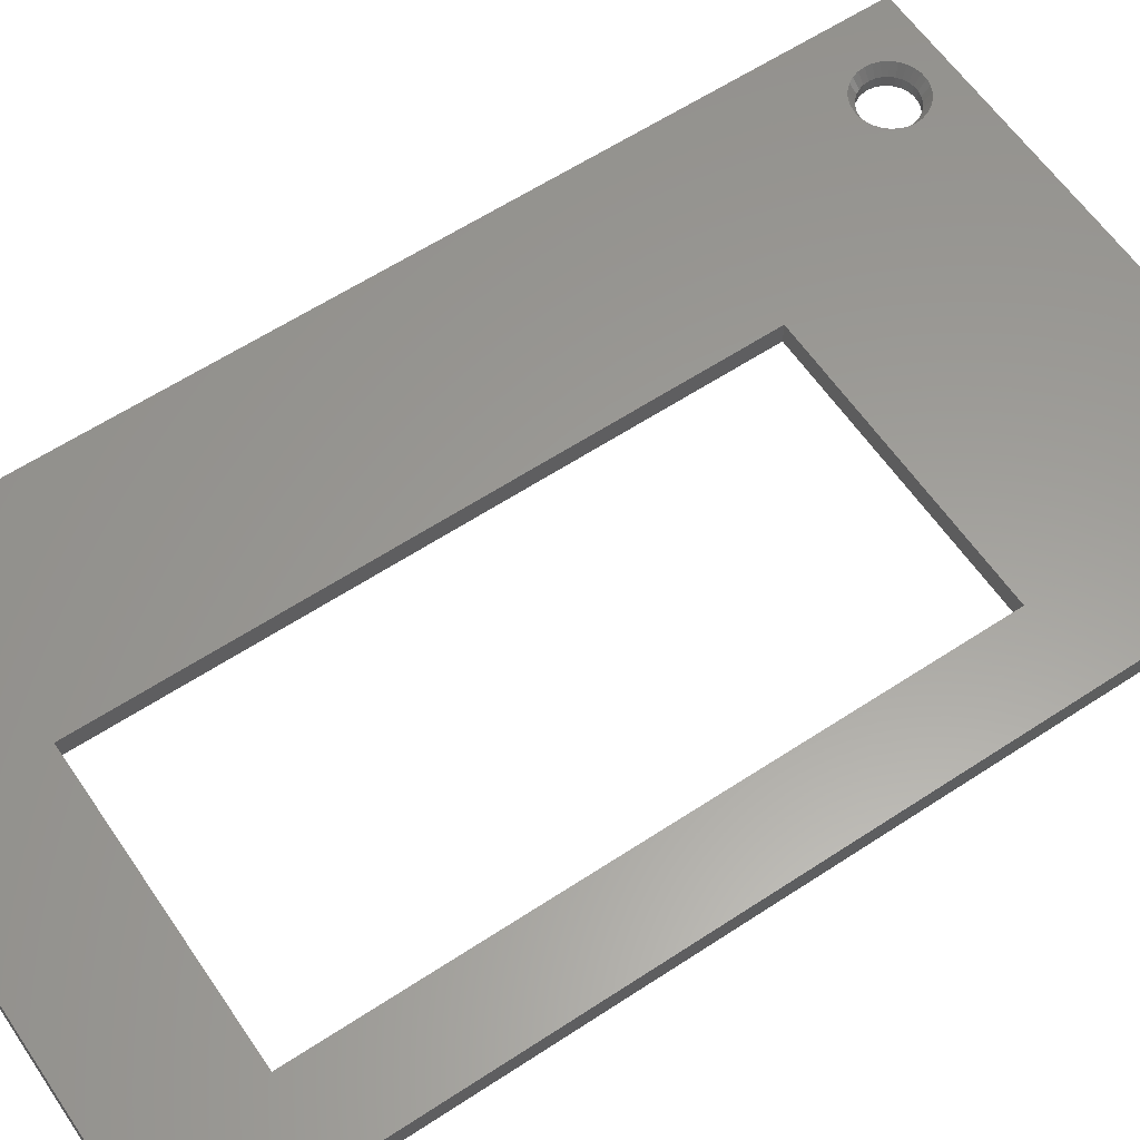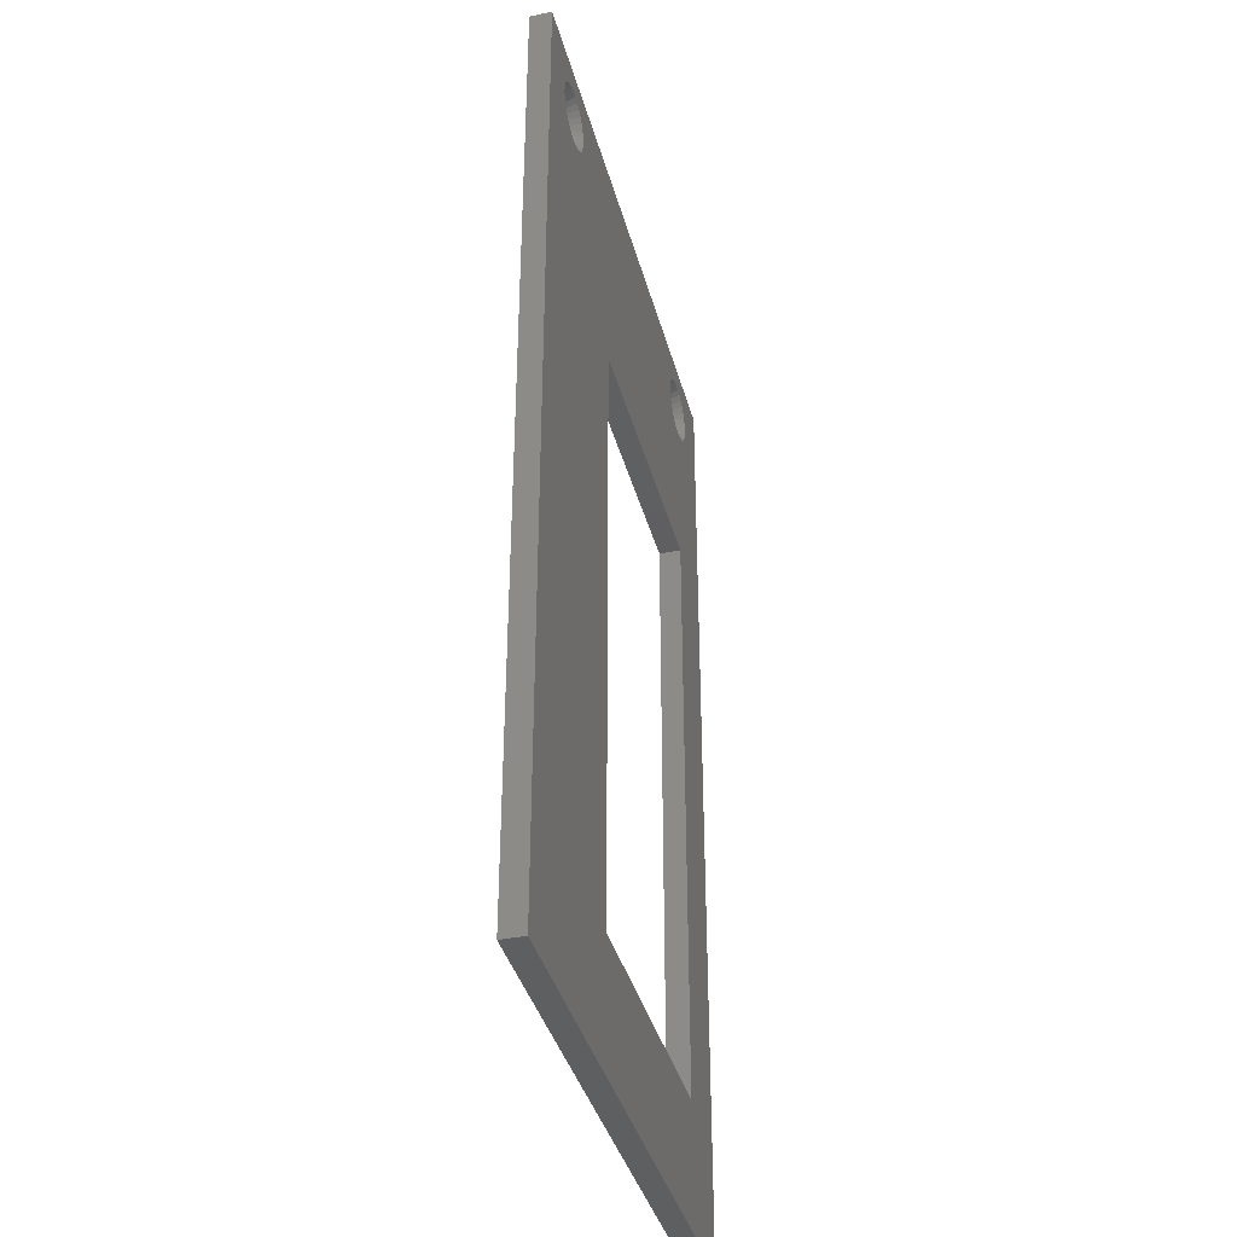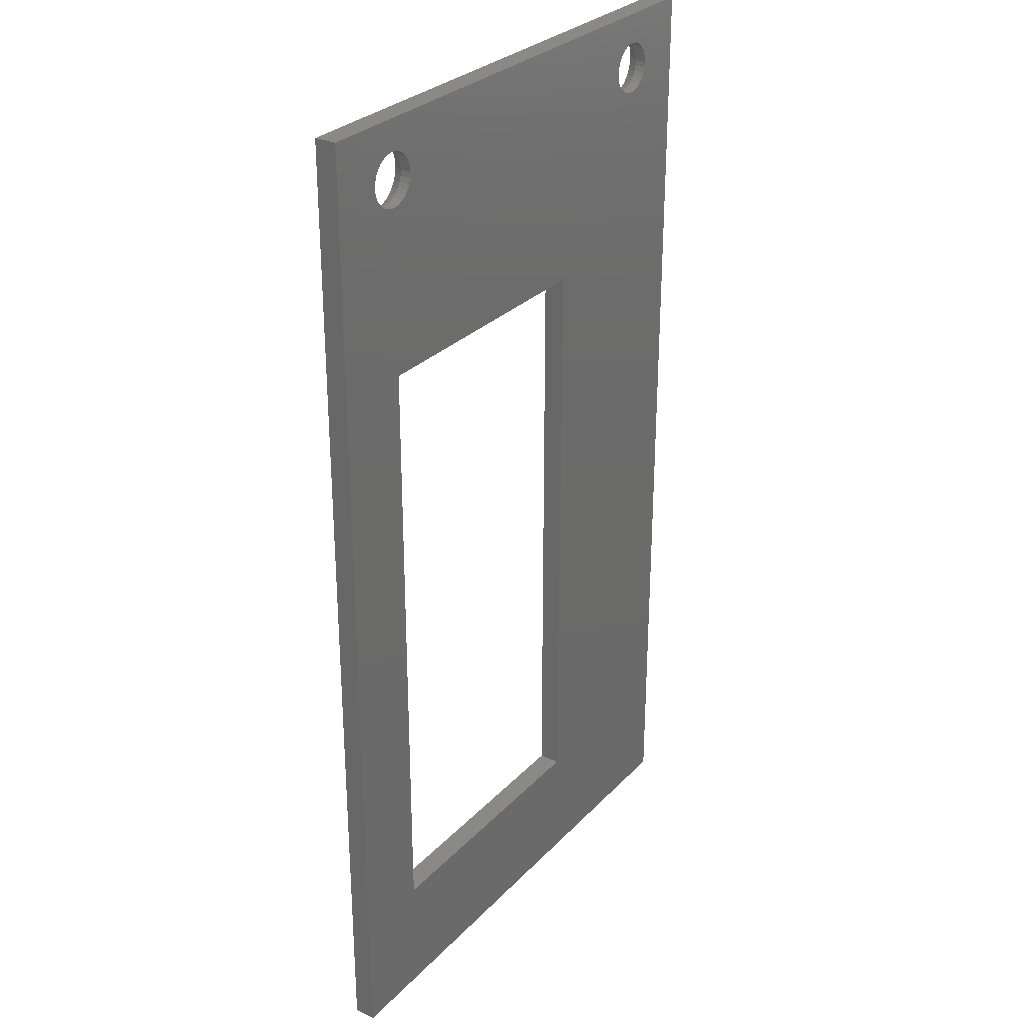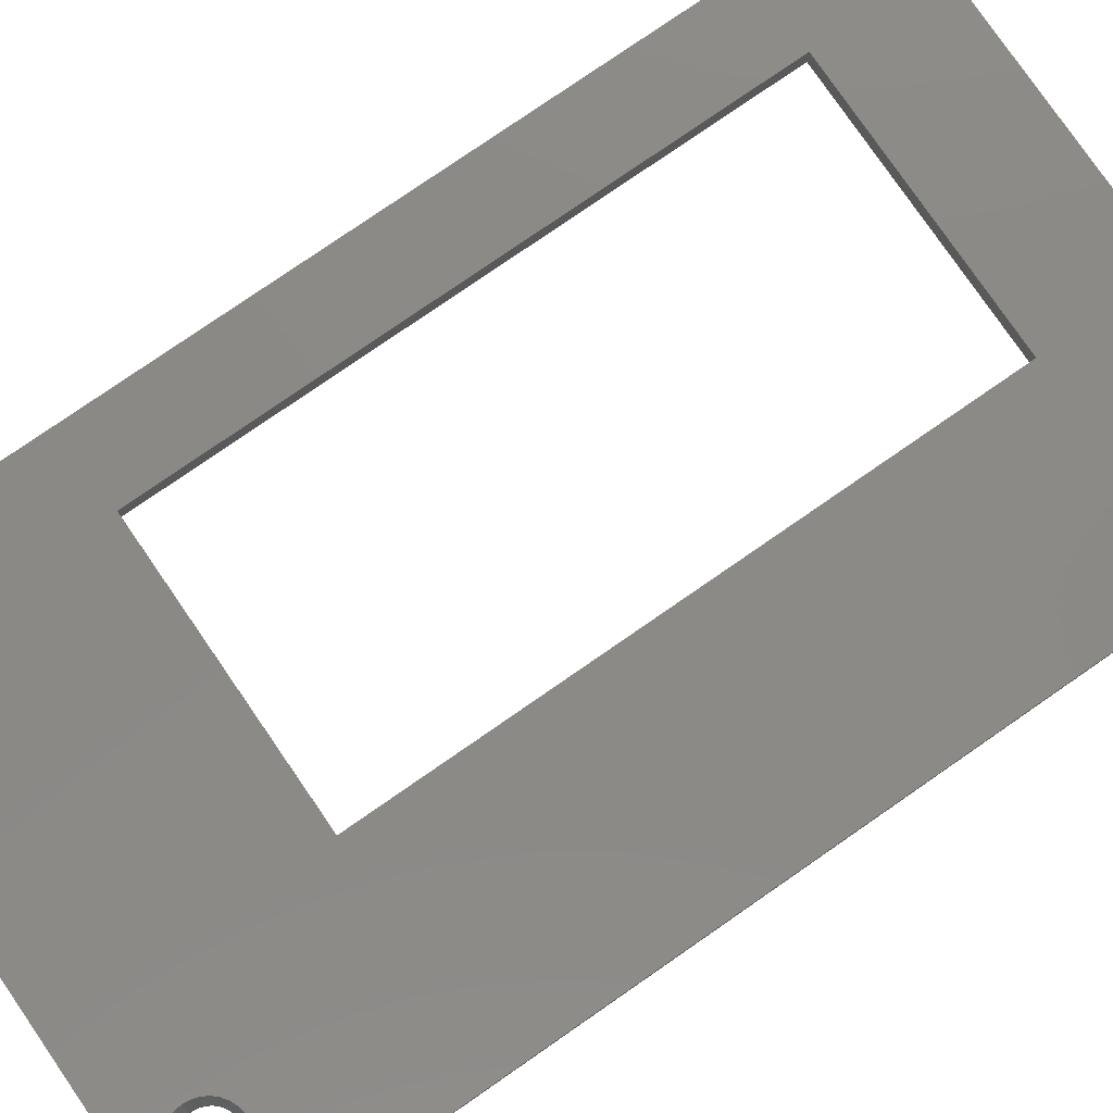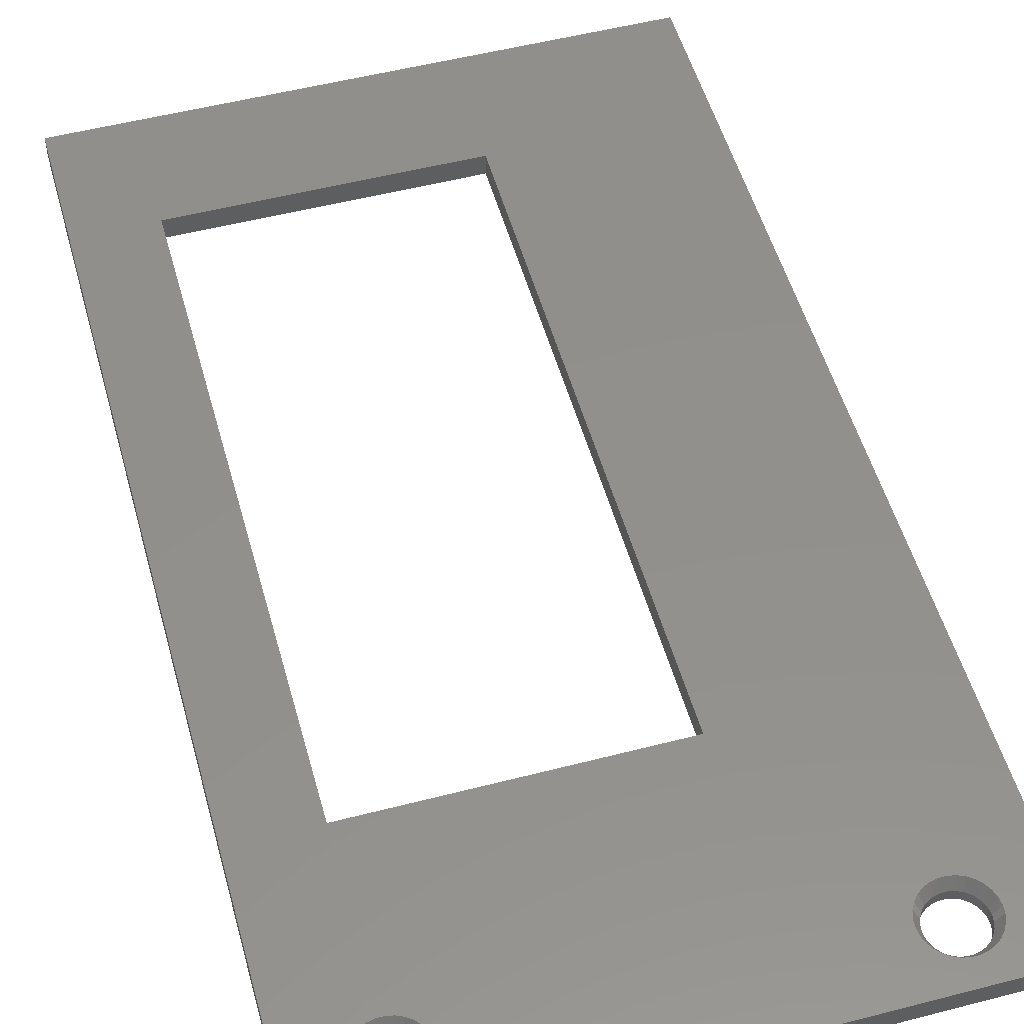
<metadata>
{"format":"stl","ext":"stl","renderer":"f3d","projection":"perspective","resolution":1024,"background":"white","views":[{"elev":60.3,"azim":56.0,"up":"+Z"},{"elev":-38.3,"azim":-75.4,"up":"+Y"},{"elev":28.9,"azim":124.1,"up":"+Y"},{"elev":79.2,"azim":-124.6,"up":"+Z"},{"elev":52.9,"azim":164.5,"up":"+Z"}]}
</metadata>
<code>
# stl→obj: 244 verts, 496 faces
v -3.6 33.6 0
v 0 45 0
v 0 0 0
v -2.426 42.15 0
v -2.4 42.4 0
v -2.504 41.91 0
v -2.629 41.69 0
v -2.797 41.51 0
v -3 41.36 0
v -3.229 41.26 0
v -3.6 5.6 0
v -16.6 5.6 0
v -26 0 0
v -16.6 33.6 0
v -21.23 42.15 0
v -21.2 42.4 0
v -21.3 41.91 0
v -21.43 41.69 0
v -21.6 41.51 0
v -21.8 41.36 0
v -22.03 41.26 0
v -22.27 41.21 0
v -22.53 41.21 0
v -22.77 41.26 0
v -23 41.36 0
v -23.2 41.51 0
v -23.37 41.69 0
v -26 45 0
v -23.5 41.91 0
v -23.57 42.15 0
v -2.426 42.65 0
v -2.504 42.89 0
v -2.629 43.11 0
v -2.797 43.29 0
v -3 43.44 0
v -3.229 43.54 0
v -3.475 43.59 0
v -3.725 43.59 0
v -3.971 43.54 0
v -4.774 42.15 0
v -4.8 42.4 0
v -4.774 42.65 0
v -21.23 42.65 0
v -4.696 42.89 0
v -21.3 42.89 0
v -4.571 43.11 0
v -21.43 43.11 0
v -4.403 43.29 0
v -21.6 43.29 0
v -4.2 43.44 0
v -21.8 43.44 0
v -22.03 43.54 0
v -22.27 43.59 0
v -22.53 43.59 0
v -22.77 43.54 0
v -23 43.44 0
v -23.2 43.29 0
v -23.37 43.11 0
v -23.5 42.89 0
v -23.57 42.65 0
v -23.6 42.4 0
v -3.475 41.21 0
v -3.725 41.21 0
v -3.971 41.26 0
v -4.2 41.36 0
v -4.403 41.51 0
v -4.571 41.69 0
v -4.696 41.91 0
v -3.757 40.91 1
v -3.6 33.6 1
v -3.443 40.91 1
v -4.064 40.97 1
v -4.235 41.05 1
v -4.35 41.1 1
v -4.502 41.21 1
v -4.604 41.29 1
v -4.688 41.38 1
v -4.814 41.52 1
v -16.6 33.6 1
v -4.876 41.63 1
v -4.97 41.79 1
v -5.028 41.97 1
v -5.067 42.09 1
v -20.93 42.09 1
v -5.08 42.21 1
v -20.92 42.21 1
v -5.1 42.4 1
v -2.113 42.28 1
v 0 45 1
v -2.1 42.4 1
v -2.113 42.52 1
v -2.133 42.71 1
v -2.191 42.89 1
v -2.23 43.01 1
v -2.386 43.28 1
v -2.47 43.37 1
v -2.596 43.51 1
v -2.749 43.63 1
v -2.85 43.7 1
v -2.965 43.75 1
v -3.136 43.83 1
v -3.321 43.87 1
v -3.443 43.89 1
v -3.757 43.89 1
v -4.064 43.83 1
v -20.97 42.83 1
v -5.028 42.83 1
v -4.97 43.01 1
v -20.9 42.4 1
v -5.08 42.59 1
v -20.92 42.59 1
v -5.067 42.71 1
v -21.03 43.01 1
v -4.876 43.17 1
v -21.12 43.17 1
v -4.814 43.28 1
v -21.19 43.28 1
v -4.73 43.37 1
v -21.27 43.37 1
v -4.604 43.51 1
v -21.4 43.51 1
v -4.451 43.63 1
v -21.55 43.63 1
v -4.35 43.7 1
v -21.65 43.7 1
v -4.235 43.75 1
v -21.94 43.83 1
v -20.93 42.71 1
v -21.76 43.75 1
v -26 45 1
v -22.24 43.89 1
v -23.53 43.37 1
v -23.4 43.51 1
v -23.81 42.89 1
v -23.77 43.01 1
v -23.89 42.52 1
v -23.9 42.4 1
v -23.87 42.71 1
v -23.61 43.28 1
v -23.25 43.63 1
v -23.15 43.7 1
v -23.04 43.75 1
v -22.86 43.83 1
v -22.68 43.87 1
v -22.56 43.89 1
v -2.133 42.09 1
v -2.191 41.91 1
v -2.23 41.79 1
v -2.386 41.52 1
v -2.512 41.38 1
v -2.596 41.29 1
v -2.698 41.21 1
v -2.85 41.1 1
v -2.965 41.05 1
v -3.136 40.97 1
v -3.321 40.93 1
v 0 0 1
v -3.6 5.6 1
v -16.6 5.6 1
v -20.97 41.97 1
v -21.03 41.79 1
v -21.12 41.63 1
v -21.19 41.52 1
v -21.31 41.38 1
v -21.4 41.29 1
v -21.5 41.21 1
v -21.65 41.1 1
v -21.76 41.05 1
v -21.94 40.97 1
v -22.24 40.91 1
v -22.56 40.91 1
v -22.68 40.93 1
v -22.86 40.97 1
v -23.04 41.05 1
v -23.15 41.1 1
v -23.3 41.21 1
v -23.4 41.29 1
v -26 0 1
v -23.49 41.38 1
v -23.61 41.52 1
v -23.77 41.79 1
v -23.81 41.91 1
v -23.87 42.09 1
v -23.89 42.28 1
v -2.426 42.65 0.5
v -2.4 42.4 0.5
v -3.971 41.26 0.5
v -3.725 41.21 0.5
v -3.475 41.21 0.5
v -3.229 41.26 0.5
v -4.774 42.15 0.5
v -4.8 42.4 0.5
v -4.571 41.69 0.5
v -4.696 41.91 0.5
v -4.696 42.89 0.5
v -4.571 43.11 0.5
v -3.475 43.59 0.5
v -3.725 43.59 0.5
v -4.774 42.65 0.5
v -4.403 41.51 0.5
v -3 41.36 0.5
v -2.426 42.15 0.5
v -2.504 41.91 0.5
v -3.971 43.54 0.5
v -4.2 43.44 0.5
v -3 43.44 0.5
v -3.229 43.54 0.5
v -4.2 41.36 0.5
v -2.797 41.51 0.5
v -4.403 43.29 0.5
v -2.629 41.69 0.5
v -2.797 43.29 0.5
v -2.629 43.11 0.5
v -2.504 42.89 0.5
v -23.2 41.51 0.5
v -23.37 41.69 0.5
v -23.57 42.65 0.5
v -23.5 42.89 0.5
v -23.6 42.4 0.5
v -23.37 43.11 0.5
v -22.03 43.54 0.5
v -22.27 43.59 0.5
v -21.3 41.91 0.5
v -21.43 41.69 0.5
v -23.57 42.15 0.5
v -21.23 42.15 0.5
v -22.27 41.21 0.5
v -22.03 41.26 0.5
v -23.2 43.29 0.5
v -23.5 41.91 0.5
v -21.8 41.36 0.5
v -21.6 41.51 0.5
v -23 41.36 0.5
v -22.53 43.59 0.5
v -21.23 42.65 0.5
v -21.2 42.4 0.5
v -22.77 43.54 0.5
v -21.3 42.89 0.5
v -21.8 43.44 0.5
v -22.77 41.26 0.5
v -21.6 43.29 0.5
v -23 43.44 0.5
v -22.53 41.21 0.5
v -21.43 43.11 0.5
f 1 2 3
f 2 4 5
f 6 2 1
f 2 6 4
f 6 1 7
f 7 1 8
f 8 1 9
f 9 1 10
f 1 3 11
f 3 12 11
f 13 14 12
f 14 15 16
f 14 17 15
f 14 18 17
f 14 19 18
f 14 20 19
f 14 21 20
f 14 22 21
f 14 23 22
f 14 24 23
f 14 25 24
f 26 14 13
f 14 26 25
f 26 13 27
f 28 27 13
f 29 28 30
f 27 28 29
f 13 12 3
f 31 2 5
f 32 2 31
f 33 2 32
f 34 2 33
f 35 2 34
f 36 2 35
f 37 2 36
f 38 2 37
f 39 2 38
f 40 16 41
f 41 16 42
f 43 42 16
f 42 43 44
f 45 44 43
f 44 45 46
f 47 46 45
f 46 47 48
f 49 48 47
f 48 49 50
f 51 50 49
f 50 51 39
f 52 39 51
f 39 52 2
f 28 52 53
f 28 53 54
f 52 28 2
f 55 28 54
f 56 28 55
f 57 28 56
f 58 28 57
f 59 28 58
f 60 28 59
f 61 28 60
f 30 28 61
f 10 1 62
f 1 63 62
f 1 64 63
f 1 65 64
f 1 66 65
f 1 67 66
f 14 67 1
f 67 14 68
f 16 40 14
f 68 14 40
f 69 70 71
f 72 70 69
f 73 70 72
f 74 70 73
f 75 70 74
f 76 70 75
f 77 70 76
f 78 70 77
f 79 78 80
f 79 80 81
f 79 81 82
f 79 82 83
f 78 79 70
f 84 83 85
f 86 85 87
f 88 89 90
f 89 91 90
f 89 92 91
f 89 93 92
f 89 94 93
f 89 95 94
f 89 96 95
f 89 97 96
f 89 98 97
f 89 99 98
f 89 100 99
f 89 101 100
f 89 102 101
f 89 103 102
f 89 104 103
f 89 105 104
f 106 107 108
f 109 87 110
f 111 110 112
f 107 106 112
f 113 108 114
f 115 114 116
f 117 116 118
f 119 118 120
f 85 86 84
f 87 109 86
f 121 120 122
f 123 122 124
f 125 124 126
f 125 126 105
f 127 105 89
f 110 111 109
f 112 128 111
f 112 106 128
f 108 113 106
f 114 115 113
f 116 117 115
f 118 119 117
f 120 121 119
f 122 123 121
f 124 125 123
f 105 129 125
f 105 127 129
f 130 127 89
f 127 130 131
f 130 132 133
f 130 134 135
f 136 130 137
f 138 130 136
f 134 130 138
f 139 130 135
f 132 130 139
f 140 130 133
f 141 130 140
f 142 130 141
f 143 130 142
f 144 130 143
f 145 130 144
f 131 130 145
f 146 89 88
f 147 89 146
f 148 89 147
f 89 148 70
f 70 148 149
f 70 149 150
f 70 150 151
f 70 151 152
f 70 152 153
f 70 153 154
f 70 154 155
f 70 155 156
f 70 156 71
f 89 70 157
f 158 157 70
f 159 157 158
f 83 84 79
f 160 79 84
f 161 79 160
f 162 79 161
f 163 79 162
f 164 79 163
f 165 79 164
f 166 79 165
f 167 79 166
f 168 79 167
f 169 79 168
f 170 79 169
f 171 79 170
f 172 79 171
f 173 79 172
f 174 79 173
f 175 79 174
f 176 79 175
f 177 79 176
f 79 177 178
f 178 177 179
f 178 179 180
f 130 180 181
f 130 181 182
f 130 182 183
f 130 184 137
f 130 183 184
f 180 130 178
f 159 178 157
f 79 178 159
f 2 130 89
f 130 2 28
f 157 2 89
f 2 157 3
f 13 157 178
f 157 13 3
f 13 130 28
f 130 13 178
f 11 70 1
f 70 11 158
f 14 70 79
f 70 14 1
f 159 14 79
f 14 159 12
f 11 159 158
f 159 11 12
f 5 185 31
f 185 5 186
f 63 187 188
f 187 63 64
f 10 189 190
f 189 10 62
f 191 41 192
f 41 191 40
f 193 68 194
f 68 193 67
f 195 46 196
f 46 195 44
f 38 197 198
f 197 38 37
f 192 42 199
f 42 192 41
f 200 67 193
f 67 200 66
f 9 190 201
f 190 9 10
f 6 202 4
f 202 6 203
f 199 44 195
f 44 199 42
f 194 40 191
f 40 194 68
f 50 204 205
f 204 50 39
f 36 206 207
f 206 36 35
f 64 208 187
f 208 64 65
f 8 201 209
f 201 8 9
f 48 205 210
f 205 48 50
f 8 211 7
f 211 8 209
f 37 207 197
f 207 37 36
f 33 212 34
f 212 33 213
f 4 186 5
f 186 4 202
f 196 48 210
f 48 196 46
f 35 212 206
f 212 35 34
f 62 188 189
f 188 62 63
f 32 213 33
f 213 32 214
f 65 200 208
f 200 65 66
f 7 203 6
f 203 7 211
f 39 198 204
f 198 39 38
f 31 214 32
f 214 31 185
f 192 110 87
f 110 192 199
f 124 205 126
f 201 155 154
f 155 201 190
f 209 152 151
f 187 69 188
f 69 187 72
f 122 205 124
f 189 71 156
f 77 76 200
f 212 96 97
f 96 212 213
f 209 153 152
f 153 209 201
f 185 91 92
f 91 185 186
f 81 193 194
f 193 81 80
f 118 210 120
f 210 118 196
f 186 90 91
f 206 98 99
f 112 199 107
f 214 92 93
f 92 214 185
f 82 194 191
f 194 82 81
f 212 98 206
f 98 212 97
f 203 148 147
f 186 88 90
f 78 200 193
f 200 78 77
f 214 93 94
f 211 148 203
f 148 211 149
f 205 105 126
f 105 205 204
f 114 196 116
f 74 73 208
f 110 199 112
f 85 192 87
f 192 85 191
f 83 82 191
f 206 101 207
f 101 206 100
f 213 94 95
f 94 213 214
f 76 75 200
f 204 104 105
f 104 204 198
f 209 151 150
f 80 78 193
f 202 88 186
f 88 202 146
f 213 95 96
f 85 83 191
f 108 196 114
f 196 108 195
f 107 195 108
f 195 107 199
f 206 99 100
f 189 69 71
f 69 189 188
f 201 154 153
f 116 196 118
f 200 74 208
f 74 200 75
f 207 102 197
f 102 207 101
f 203 146 202
f 146 203 147
f 208 72 187
f 72 208 73
f 209 149 211
f 149 209 150
f 198 103 104
f 103 198 197
f 197 102 103
f 190 156 155
f 156 190 189
f 210 122 120
f 122 210 205
f 215 27 216
f 27 215 26
f 217 59 218
f 59 217 60
f 219 60 217
f 60 219 61
f 218 58 220
f 58 218 59
f 53 221 222
f 221 53 52
f 18 223 17
f 223 18 224
f 225 61 219
f 61 225 30
f 17 226 15
f 226 17 223
f 21 227 228
f 227 21 22
f 220 57 229
f 57 220 58
f 230 30 225
f 30 230 29
f 19 231 232
f 231 19 20
f 25 215 233
f 215 25 26
f 54 222 234
f 222 54 53
f 16 235 43
f 235 16 236
f 55 234 237
f 234 55 54
f 43 238 45
f 238 43 235
f 52 239 221
f 239 52 51
f 24 233 240
f 233 24 25
f 51 241 239
f 241 51 49
f 216 29 230
f 29 216 27
f 57 242 229
f 242 57 56
f 56 237 242
f 237 56 55
f 22 243 227
f 243 22 23
f 20 228 231
f 228 20 21
f 19 224 18
f 224 19 232
f 23 240 243
f 240 23 24
f 47 241 49
f 241 47 244
f 15 236 16
f 236 15 226
f 45 244 47
f 244 45 238
f 234 131 145
f 131 234 222
f 172 171 243
f 223 160 226
f 160 223 161
f 137 219 136
f 136 217 138
f 217 136 219
f 239 127 221
f 127 239 129
f 228 170 169
f 170 228 227
f 235 111 128
f 224 163 162
f 241 119 121
f 119 241 244
f 238 106 113
f 106 238 235
f 226 160 84
f 180 215 216
f 215 180 179
f 239 125 129
f 175 174 233
f 179 177 215
f 229 140 133
f 140 229 242
f 137 184 219
f 240 172 243
f 172 240 173
f 244 115 117
f 232 165 164
f 215 175 233
f 175 215 176
f 236 111 235
f 111 236 109
f 226 84 86
f 232 163 224
f 163 232 164
f 177 176 215
f 239 123 125
f 184 225 219
f 225 184 183
f 139 220 132
f 237 144 143
f 144 237 234
f 233 173 240
f 173 233 174
f 232 167 166
f 167 232 231
f 232 166 165
f 144 234 145
f 244 117 119
f 181 216 230
f 216 181 180
f 241 123 239
f 123 241 121
f 183 230 225
f 230 183 182
f 227 171 170
f 171 227 243
f 231 169 168
f 169 231 228
f 231 168 167
f 182 181 230
f 224 161 223
f 161 224 162
f 244 113 115
f 113 244 238
f 141 242 142
f 132 229 133
f 229 132 220
f 235 128 106
f 242 143 142
f 143 242 237
f 140 242 141
f 236 86 109
f 86 236 226
f 135 220 139
f 220 135 218
f 221 131 222
f 131 221 127
f 134 218 135
f 138 218 134
f 218 138 217

</code>
